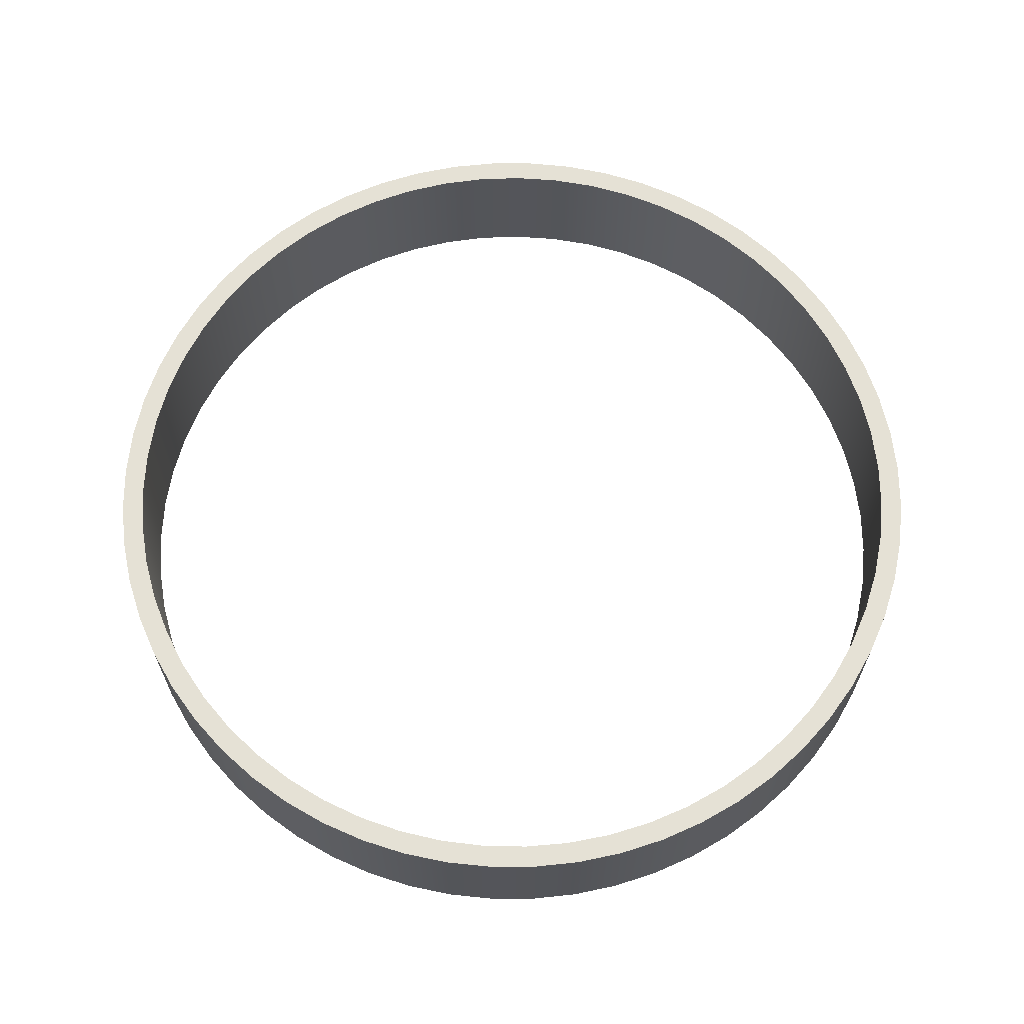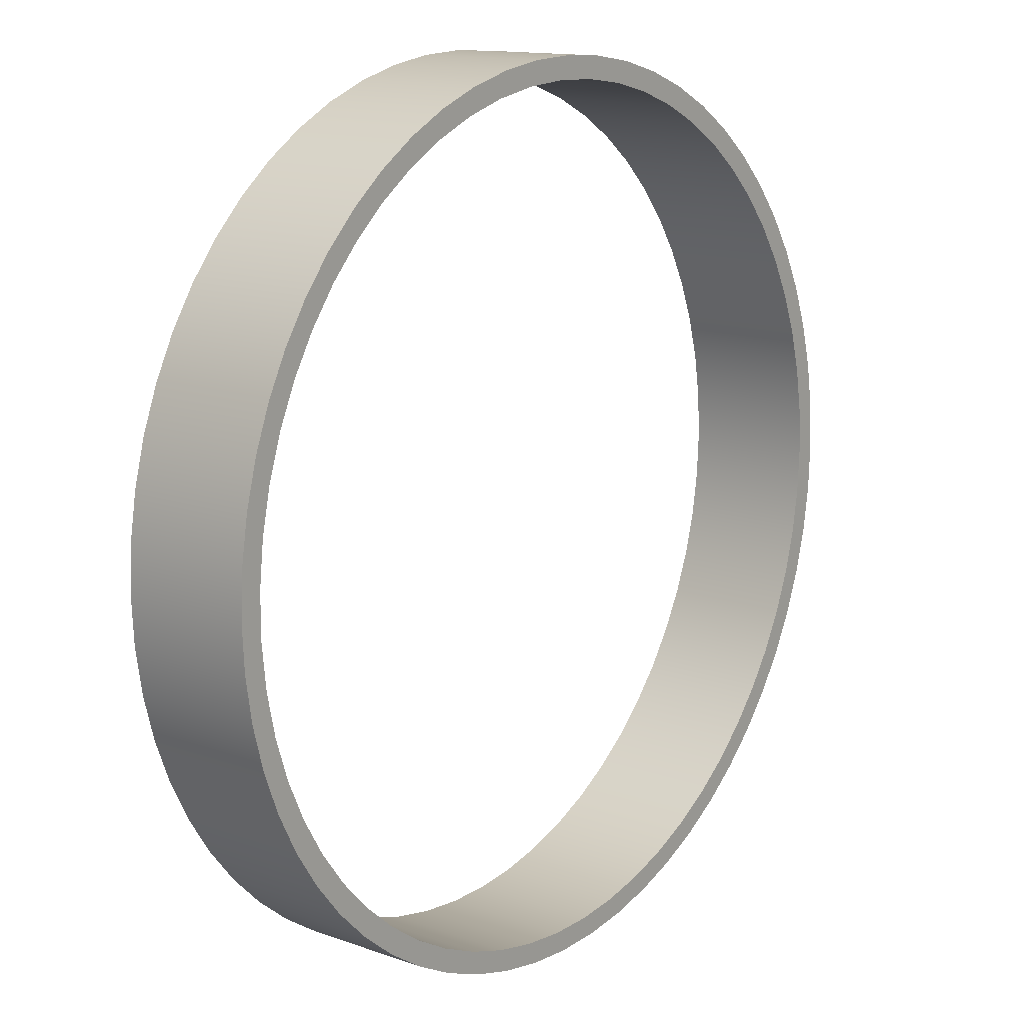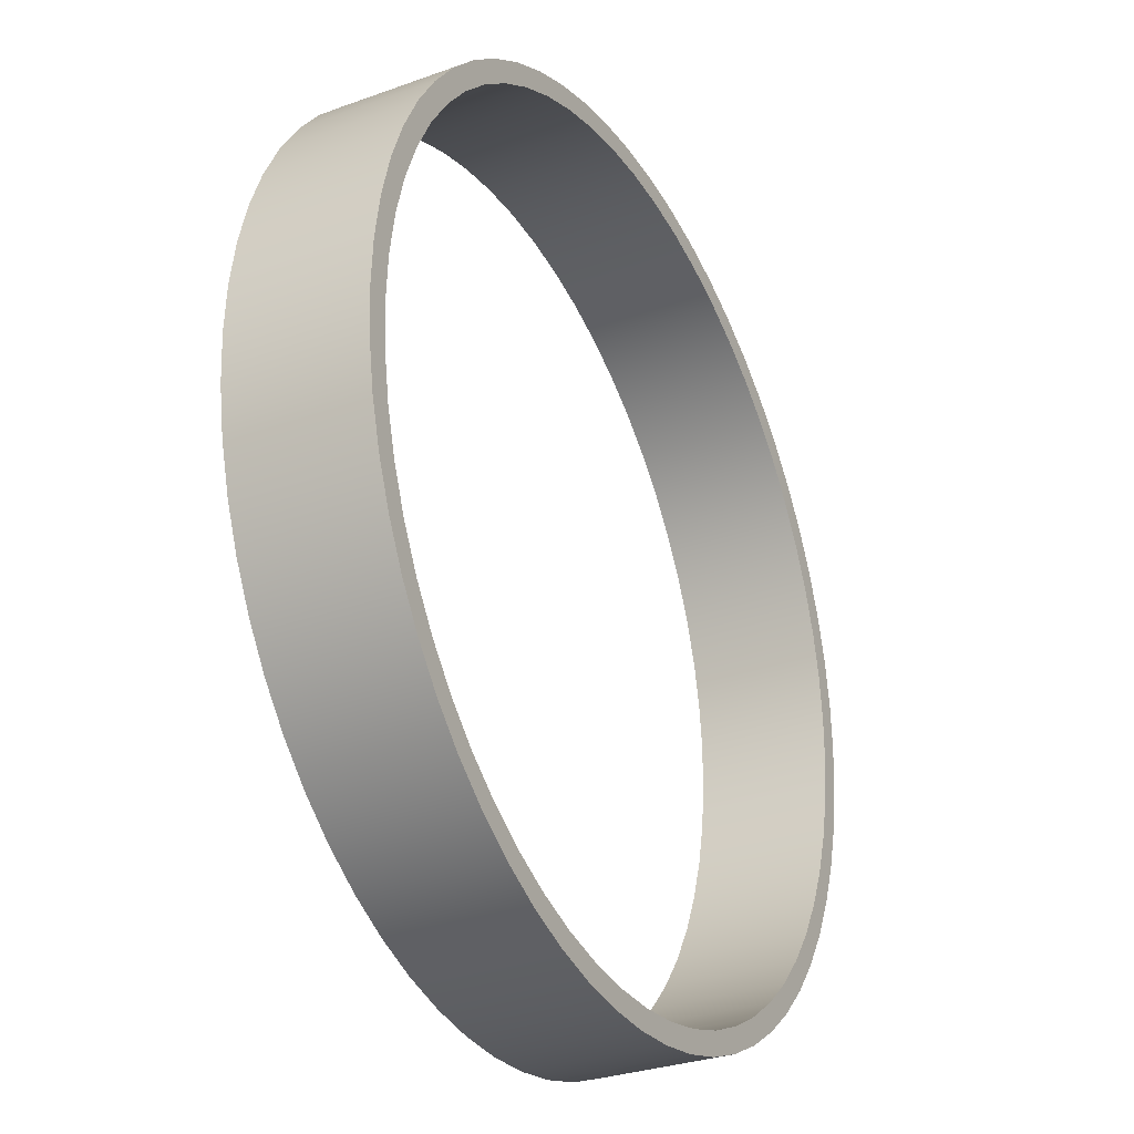
<metadata>
{"format":"obj","ext":"obj","renderer":"f3d","projection":"perspective","resolution":1024,"background":"white","views":[{"elev":65.1,"azim":-159.1,"up":"+Y"},{"elev":13.6,"azim":128.5,"up":"+Z"},{"elev":-30.1,"azim":-62.2,"up":"+Z"}]}
</metadata>
<code>
v 3.175 0.3 1.163e-16
v 3.18 0.3 0.101
v 3.196 0.3 0.2008
v 3.223 0.3 0.2984
v 3.259 0.3 0.3926
v 3.306 0.3 0.4823
v 3.362 0.3 0.5665
v 3.427 0.3 0.6444
v 3.499 0.3 0.7149
v 3.579 0.3 0.7774
v 3.664 0.3 0.831
v 3.755 0.3 0.8752
v 3.85 0.3 0.9096
v 3.949 0.3 0.9335
v 4.049 0.3 0.947
v 4.15 0.3 0.9497
v 4.251 0.3 0.9416
v 4.35 0.3 0.9229
v 4.447 0.3 0.8937
v 4.54 0.3 0.8543
v 4.628 0.3 0.8053
v 4.711 0.3 0.7472
v 4.787 0.3 0.6806
v 4.856 0.3 0.6063
v 4.916 0.3 0.5252
v 4.968 0.3 0.438
v 5.009 0.3 0.346
v 5.041 0.3 0.2499
v 5.062 0.3 0.1511
v 5.073 0.3 0.05056
v 5.073 0.3 -0.05056
v 5.062 0.3 -0.1511
v 5.041 0.3 -0.2499
v 5.009 0.3 -0.346
v 4.968 0.3 -0.438
v 4.916 0.3 -0.5252
v 4.856 0.3 -0.6063
v 4.787 0.3 -0.6806
v 4.711 0.3 -0.7472
v 4.628 0.3 -0.8053
v 4.54 0.3 -0.8543
v 4.447 0.3 -0.8937
v 4.35 0.3 -0.9229
v 4.251 0.3 -0.9416
v 4.15 0.3 -0.9497
v 4.049 0.3 -0.947
v 3.949 0.3 -0.9335
v 3.85 0.3 -0.9096
v 3.755 0.3 -0.8752
v 3.664 0.3 -0.831
v 3.579 0.3 -0.7774
v 3.499 0.3 -0.7149
v 3.427 0.3 -0.6444
v 3.362 0.3 -0.5665
v 3.306 0.3 -0.4823
v 3.259 0.3 -0.3926
v 3.223 0.3 -0.2984
v 3.196 0.3 -0.2008
v 3.18 0.3 -0.101
v 3.175 0 1.163e-16
v 3.18 0 -0.101
v 3.196 0 -0.2008
v 3.223 0 -0.2984
v 3.259 0 -0.3926
v 3.306 0 -0.4823
v 3.362 0 -0.5665
v 3.427 0 -0.6444
v 3.499 0 -0.7149
v 3.579 0 -0.7774
v 3.664 0 -0.831
v 3.755 0 -0.8752
v 3.85 0 -0.9096
v 3.949 0 -0.9335
v 4.049 0 -0.947
v 4.15 0 -0.9497
v 4.251 0 -0.9416
v 4.35 0 -0.9229
v 4.447 0 -0.8937
v 4.54 0 -0.8543
v 4.628 0 -0.8053
v 4.711 0 -0.7472
v 4.787 0 -0.6806
v 4.856 0 -0.6063
v 4.916 0 -0.5252
v 4.968 0 -0.438
v 5.009 0 -0.346
v 5.041 0 -0.2499
v 5.062 0 -0.1511
v 5.073 0 -0.05056
v 5.073 0 0.05056
v 5.062 0 0.1511
v 5.041 0 0.2499
v 5.009 0 0.346
v 4.968 0 0.438
v 4.916 0 0.5252
v 4.856 0 0.6063
v 4.787 0 0.6806
v 4.711 0 0.7472
v 4.628 0 0.8053
v 4.54 0 0.8543
v 4.447 0 0.8937
v 4.35 0 0.9229
v 4.251 0 0.9416
v 4.15 0 0.9497
v 4.049 0 0.947
v 3.949 0 0.9335
v 3.85 0 0.9096
v 3.755 0 0.8752
v 3.664 0 0.831
v 3.579 0 0.7774
v 3.499 0 0.7149
v 3.427 0 0.6444
v 3.362 0 0.5665
v 3.306 0 0.4823
v 3.259 0 0.3926
v 3.223 0 0.2984
v 3.196 0 0.2008
v 3.18 0 0.101
v 3.175 0.3 1.163e-16
v 3.175 0 1.163e-16
v 3.125 0.3 1.225e-16
v 3.13 0.3 -0.1045
v 3.146 0.3 -0.2079
v 3.174 0.3 -0.309
v 3.211 0.3 -0.4067
v 3.259 0.3 -0.5
v 3.316 0.3 -0.5878
v 3.381 0.3 -0.6691
v 3.455 0.3 -0.7431
v 3.537 0.3 -0.809
v 3.625 0.3 -0.866
v 3.718 0.3 -0.9135
v 3.816 0.3 -0.9511
v 3.917 0.3 -0.9781
v 4.02 0.3 -0.9945
v 4.125 0.3 -1
v 4.229 0.3 -0.9945
v 4.332 0.3 -0.9781
v 4.434 0.3 -0.9511
v 4.531 0.3 -0.9135
v 4.625 0.3 -0.866
v 4.712 0.3 -0.809
v 4.794 0.3 -0.7431
v 4.868 0.3 -0.6691
v 4.934 0.3 -0.5878
v 4.991 0.3 -0.5
v 5.038 0.3 -0.4067
v 5.076 0.3 -0.309
v 5.103 0.3 -0.2079
v 5.119 0.3 -0.1045
v 5.125 0.3 0
v 5.119 0.3 0.1045
v 5.103 0.3 0.2079
v 5.076 0.3 0.309
v 5.038 0.3 0.4067
v 4.991 0.3 0.5
v 4.934 0.3 0.5878
v 4.868 0.3 0.6691
v 4.794 0.3 0.7431
v 4.712 0.3 0.809
v 4.625 0.3 0.866
v 4.531 0.3 0.9135
v 4.434 0.3 0.9511
v 4.332 0.3 0.9781
v 4.229 0.3 0.9945
v 4.125 0.3 1
v 4.02 0.3 0.9945
v 3.917 0.3 0.9781
v 3.816 0.3 0.9511
v 3.718 0.3 0.9135
v 3.625 0.3 0.866
v 3.537 0.3 0.809
v 3.455 0.3 0.7431
v 3.381 0.3 0.6691
v 3.316 0.3 0.5878
v 3.259 0.3 0.5
v 3.211 0.3 0.4067
v 3.174 0.3 0.309
v 3.146 0.3 0.2079
v 3.13 0.3 0.1045
v 3.125 0 1.225e-16
v 3.13 0 0.1045
v 3.146 0 0.2079
v 3.174 0 0.309
v 3.211 0 0.4067
v 3.259 0 0.5
v 3.316 0 0.5878
v 3.381 0 0.6691
v 3.455 0 0.7431
v 3.537 0 0.809
v 3.625 0 0.866
v 3.718 0 0.9135
v 3.816 0 0.9511
v 3.917 0 0.9781
v 4.02 0 0.9945
v 4.125 0 1
v 4.229 0 0.9945
v 4.332 0 0.9781
v 4.434 0 0.9511
v 4.531 0 0.9135
v 4.625 0 0.866
v 4.712 0 0.809
v 4.794 0 0.7431
v 4.868 0 0.6691
v 4.934 0 0.5878
v 4.991 0 0.5
v 5.038 0 0.4067
v 5.076 0 0.309
v 5.103 0 0.2079
v 5.119 0 0.1045
v 5.125 0 0
v 5.119 0 -0.1045
v 5.103 0 -0.2079
v 5.076 0 -0.309
v 5.038 0 -0.4067
v 4.991 0 -0.5
v 4.934 0 -0.5878
v 4.868 0 -0.6691
v 4.794 0 -0.7431
v 4.712 0 -0.809
v 4.625 0 -0.866
v 4.531 0 -0.9135
v 4.434 0 -0.9511
v 4.332 0 -0.9781
v 4.229 0 -0.9945
v 4.125 0 -1
v 4.02 0 -0.9945
v 3.917 0 -0.9781
v 3.816 0 -0.9511
v 3.718 0 -0.9135
v 3.625 0 -0.866
v 3.537 0 -0.809
v 3.455 0 -0.7431
v 3.381 0 -0.6691
v 3.316 0 -0.5878
v 3.259 0 -0.5
v 3.211 0 -0.4067
v 3.174 0 -0.309
v 3.146 0 -0.2079
v 3.13 0 -0.1045
v 3.125 0 1.225e-16
v 3.125 0.3 1.225e-16
v 3.175 0.3 1.163e-16
v 3.18 0.3 -0.101
v 3.196 0.3 -0.2008
v 3.223 0.3 -0.2984
v 3.259 0.3 -0.3926
v 3.306 0.3 -0.4823
v 3.362 0.3 -0.5665
v 3.427 0.3 -0.6444
v 3.499 0.3 -0.7149
v 3.579 0.3 -0.7774
v 3.664 0.3 -0.831
v 3.755 0.3 -0.8752
v 3.85 0.3 -0.9096
v 3.949 0.3 -0.9335
v 4.049 0.3 -0.947
v 4.15 0.3 -0.9497
v 4.251 0.3 -0.9416
v 4.35 0.3 -0.9229
v 4.447 0.3 -0.8937
v 4.54 0.3 -0.8543
v 4.628 0.3 -0.8053
v 4.711 0.3 -0.7472
v 4.787 0.3 -0.6806
v 4.856 0.3 -0.6063
v 4.916 0.3 -0.5252
v 4.968 0.3 -0.438
v 5.009 0.3 -0.346
v 5.041 0.3 -0.2499
v 5.062 0.3 -0.1511
v 5.073 0.3 -0.05056
v 5.073 0.3 0.05056
v 5.062 0.3 0.1511
v 5.041 0.3 0.2499
v 5.009 0.3 0.346
v 4.968 0.3 0.438
v 4.916 0.3 0.5252
v 4.856 0.3 0.6063
v 4.787 0.3 0.6806
v 4.711 0.3 0.7472
v 4.628 0.3 0.8053
v 4.54 0.3 0.8543
v 4.447 0.3 0.8937
v 4.35 0.3 0.9229
v 4.251 0.3 0.9416
v 4.15 0.3 0.9497
v 4.049 0.3 0.947
v 3.949 0.3 0.9335
v 3.85 0.3 0.9096
v 3.755 0.3 0.8752
v 3.664 0.3 0.831
v 3.579 0.3 0.7774
v 3.499 0.3 0.7149
v 3.427 0.3 0.6444
v 3.362 0.3 0.5665
v 3.306 0.3 0.4823
v 3.259 0.3 0.3926
v 3.223 0.3 0.2984
v 3.196 0.3 0.2008
v 3.18 0.3 0.101
v 3.125 0.3 1.225e-16
v 3.13 0.3 0.1045
v 3.146 0.3 0.2079
v 3.174 0.3 0.309
v 3.211 0.3 0.4067
v 3.259 0.3 0.5
v 3.316 0.3 0.5878
v 3.381 0.3 0.6691
v 3.455 0.3 0.7431
v 3.537 0.3 0.809
v 3.625 0.3 0.866
v 3.718 0.3 0.9135
v 3.816 0.3 0.9511
v 3.917 0.3 0.9781
v 4.02 0.3 0.9945
v 4.125 0.3 1
v 4.229 0.3 0.9945
v 4.332 0.3 0.9781
v 4.434 0.3 0.9511
v 4.531 0.3 0.9135
v 4.625 0.3 0.866
v 4.712 0.3 0.809
v 4.794 0.3 0.7431
v 4.868 0.3 0.6691
v 4.934 0.3 0.5878
v 4.991 0.3 0.5
v 5.038 0.3 0.4067
v 5.076 0.3 0.309
v 5.103 0.3 0.2079
v 5.119 0.3 0.1045
v 5.125 0.3 0
v 5.119 0.3 -0.1045
v 5.103 0.3 -0.2079
v 5.076 0.3 -0.309
v 5.038 0.3 -0.4067
v 4.991 0.3 -0.5
v 4.934 0.3 -0.5878
v 4.868 0.3 -0.6691
v 4.794 0.3 -0.7431
v 4.712 0.3 -0.809
v 4.625 0.3 -0.866
v 4.531 0.3 -0.9135
v 4.434 0.3 -0.9511
v 4.332 0.3 -0.9781
v 4.229 0.3 -0.9945
v 4.125 0.3 -1
v 4.02 0.3 -0.9945
v 3.917 0.3 -0.9781
v 3.816 0.3 -0.9511
v 3.718 0.3 -0.9135
v 3.625 0.3 -0.866
v 3.537 0.3 -0.809
v 3.455 0.3 -0.7431
v 3.381 0.3 -0.6691
v 3.316 0.3 -0.5878
v 3.259 0.3 -0.5
v 3.211 0.3 -0.4067
v 3.174 0.3 -0.309
v 3.146 0.3 -0.2079
v 3.13 0.3 -0.1045
v 3.175 0 1.163e-16
v 3.18 0 0.101
v 3.196 0 0.2008
v 3.223 0 0.2984
v 3.259 0 0.3926
v 3.306 0 0.4823
v 3.362 0 0.5665
v 3.427 0 0.6444
v 3.499 0 0.7149
v 3.579 0 0.7774
v 3.664 0 0.831
v 3.755 0 0.8752
v 3.85 0 0.9096
v 3.949 0 0.9335
v 4.049 0 0.947
v 4.15 0 0.9497
v 4.251 0 0.9416
v 4.35 0 0.9229
v 4.447 0 0.8937
v 4.54 0 0.8543
v 4.628 0 0.8053
v 4.711 0 0.7472
v 4.787 0 0.6806
v 4.856 0 0.6063
v 4.916 0 0.5252
v 4.968 0 0.438
v 5.009 0 0.346
v 5.041 0 0.2499
v 5.062 0 0.1511
v 5.073 0 0.05056
v 5.073 0 -0.05056
v 5.062 0 -0.1511
v 5.041 0 -0.2499
v 5.009 0 -0.346
v 4.968 0 -0.438
v 4.916 0 -0.5252
v 4.856 0 -0.6063
v 4.787 0 -0.6806
v 4.711 0 -0.7472
v 4.628 0 -0.8053
v 4.54 0 -0.8543
v 4.447 0 -0.8937
v 4.35 0 -0.9229
v 4.251 0 -0.9416
v 4.15 0 -0.9497
v 4.049 0 -0.947
v 3.949 0 -0.9335
v 3.85 0 -0.9096
v 3.755 0 -0.8752
v 3.664 0 -0.831
v 3.579 0 -0.7774
v 3.499 0 -0.7149
v 3.427 0 -0.6444
v 3.362 0 -0.5665
v 3.306 0 -0.4823
v 3.259 0 -0.3926
v 3.223 0 -0.2984
v 3.196 0 -0.2008
v 3.18 0 -0.101
v 3.125 0 1.225e-16
v 3.13 0 -0.1045
v 3.146 0 -0.2079
v 3.174 0 -0.309
v 3.211 0 -0.4067
v 3.259 0 -0.5
v 3.316 0 -0.5878
v 3.381 0 -0.6691
v 3.455 0 -0.7431
v 3.537 0 -0.809
v 3.625 0 -0.866
v 3.718 0 -0.9135
v 3.816 0 -0.9511
v 3.917 0 -0.9781
v 4.02 0 -0.9945
v 4.125 0 -1
v 4.229 0 -0.9945
v 4.332 0 -0.9781
v 4.434 0 -0.9511
v 4.531 0 -0.9135
v 4.625 0 -0.866
v 4.712 0 -0.809
v 4.794 0 -0.7431
v 4.868 0 -0.6691
v 4.934 0 -0.5878
v 4.991 0 -0.5
v 5.038 0 -0.4067
v 5.076 0 -0.309
v 5.103 0 -0.2079
v 5.119 0 -0.1045
v 5.125 0 0
v 5.119 0 0.1045
v 5.103 0 0.2079
v 5.076 0 0.309
v 5.038 0 0.4067
v 4.991 0 0.5
v 4.934 0 0.5878
v 4.868 0 0.6691
v 4.794 0 0.7431
v 4.712 0 0.809
v 4.625 0 0.866
v 4.531 0 0.9135
v 4.434 0 0.9511
v 4.332 0 0.9781
v 4.229 0 0.9945
v 4.125 0 1
v 4.02 0 0.9945
v 3.917 0 0.9781
v 3.816 0 0.9511
v 3.718 0 0.9135
v 3.625 0 0.866
v 3.537 0 0.809
v 3.455 0 0.7431
v 3.381 0 0.6691
v 3.316 0 0.5878
v 3.259 0 0.5
v 3.211 0 0.4067
v 3.174 0 0.309
v 3.146 0 0.2079
v 3.13 0 0.1045
g b4fc8324-e36b-11ea-ac1c-54bf646e7e1f
f 2 118 1
f 1 118 120
f 119 60 59
f 59 60 61
f 59 61 62
f 2 3 118
f 118 3 117
f 117 3 4
f 117 4 116
f 116 4 5
f 116 5 115
f 115 5 6
f 115 6 114
f 114 6 7
f 114 7 113
f 113 7 8
f 113 8 112
f 112 8 9
f 112 9 111
f 111 9 10
f 111 10 110
f 110 10 11
f 110 11 109
f 109 11 12
f 109 12 108
f 108 12 13
f 108 13 107
f 107 13 14
f 107 14 106
f 106 14 15
f 106 15 105
f 105 15 16
f 105 16 104
f 104 16 17
f 104 17 103
f 103 17 18
f 103 18 102
f 102 18 19
f 102 19 101
f 101 19 20
f 101 20 100
f 100 20 21
f 100 21 99
f 99 21 22
f 99 22 98
f 98 22 23
f 98 23 97
f 97 23 24
f 97 24 96
f 96 24 25
f 96 25 95
f 95 25 26
f 95 26 94
f 94 26 27
f 94 27 93
f 93 27 28
f 93 28 92
f 92 28 29
f 92 29 91
f 91 29 30
f 91 30 90
f 90 30 31
f 90 31 89
f 89 31 32
f 89 32 88
f 88 32 33
f 88 33 87
f 87 33 34
f 87 34 86
f 86 34 35
f 86 35 85
f 85 35 36
f 85 36 84
f 84 36 37
f 84 37 83
f 83 37 38
f 83 38 82
f 82 38 39
f 82 39 81
f 81 39 40
f 81 40 80
f 80 40 41
f 80 41 79
f 79 41 42
f 79 42 78
f 78 42 43
f 78 43 77
f 77 43 44
f 77 44 76
f 76 44 45
f 76 45 75
f 75 45 46
f 75 46 74
f 74 46 47
f 74 47 73
f 73 47 48
f 73 48 72
f 72 48 49
f 72 49 71
f 71 49 50
f 71 50 70
f 70 50 51
f 70 51 69
f 69 51 52
f 69 52 68
f 68 52 53
f 68 53 67
f 67 53 54
f 67 54 66
f 66 54 55
f 66 55 65
f 65 55 56
f 65 56 64
f 64 56 57
f 64 57 63
f 63 57 58
f 63 58 62
f 62 58 59
g b4fd9494-e36b-11ea-89bd-54bf646e7e1f
f 122 240 121
f 121 240 241
f 242 181 180
f 180 181 182
f 180 182 179
f 179 182 183
f 179 183 178
f 178 183 184
f 178 184 177
f 177 184 185
f 177 185 176
f 176 185 186
f 176 186 175
f 175 186 187
f 175 187 174
f 174 187 188
f 174 188 173
f 173 188 189
f 173 189 172
f 172 189 190
f 172 190 171
f 171 190 191
f 171 191 170
f 170 191 192
f 170 192 169
f 169 192 193
f 169 193 168
f 168 193 194
f 168 194 167
f 167 194 195
f 167 195 166
f 166 195 196
f 166 196 165
f 165 196 197
f 165 197 164
f 164 197 198
f 164 198 163
f 163 198 199
f 163 199 162
f 162 199 200
f 162 200 161
f 161 200 201
f 161 201 160
f 160 201 202
f 160 202 159
f 159 202 203
f 159 203 158
f 158 203 204
f 158 204 157
f 157 204 205
f 157 205 156
f 156 205 206
f 156 206 155
f 155 206 207
f 155 207 154
f 154 207 208
f 154 208 153
f 153 208 209
f 153 209 152
f 152 209 210
f 152 210 151
f 151 210 211
f 151 211 150
f 150 211 212
f 150 212 149
f 149 212 213
f 149 213 148
f 148 213 214
f 148 214 147
f 147 214 215
f 147 215 146
f 146 215 216
f 146 216 145
f 145 216 217
f 145 217 144
f 144 217 218
f 144 218 143
f 143 218 219
f 143 219 142
f 142 219 220
f 142 220 141
f 141 220 221
f 141 221 140
f 140 221 222
f 140 222 139
f 139 222 223
f 139 223 138
f 138 223 224
f 138 224 137
f 137 224 225
f 137 225 136
f 136 225 226
f 136 226 135
f 135 226 227
f 135 227 134
f 134 227 228
f 134 228 133
f 133 228 229
f 133 229 132
f 132 229 230
f 132 230 131
f 131 230 231
f 131 231 130
f 130 231 232
f 130 232 129
f 129 232 233
f 129 233 128
f 128 233 234
f 128 234 127
f 127 234 235
f 127 235 126
f 126 235 236
f 126 236 125
f 125 236 237
f 125 237 124
f 124 237 238
f 124 238 123
f 123 238 239
f 123 239 122
f 122 239 240
g b4fe7f06-e36b-11ea-b565-54bf646e7e1f
f 244 361 243
f 243 361 302
f 243 302 303
f 361 244 360
f 360 244 245
f 360 245 359
f 359 245 246
f 359 246 358
f 358 246 247
f 358 247 357
f 357 247 248
f 357 248 356
f 356 248 249
f 356 249 355
f 355 249 250
f 355 250 354
f 354 250 251
f 354 251 353
f 353 251 252
f 353 252 352
f 352 252 253
f 352 253 351
f 351 253 254
f 351 254 350
f 350 254 255
f 350 255 349
f 349 255 256
f 349 256 348
f 348 256 257
f 348 257 347
f 347 257 258
f 347 258 346
f 346 258 259
f 346 259 345
f 345 259 260
f 345 260 344
f 344 260 261
f 344 261 343
f 343 261 262
f 343 262 342
f 342 262 263
f 342 263 341
f 341 263 264
f 341 264 340
f 340 264 265
f 340 265 339
f 339 265 266
f 339 266 338
f 338 266 267
f 338 267 337
f 337 267 268
f 337 268 336
f 336 268 269
f 336 269 335
f 335 269 270
f 335 270 334
f 334 270 271
f 334 271 333
f 333 271 272
f 333 272 332
f 332 272 273
f 332 273 331
f 331 273 274
f 331 274 330
f 330 274 275
f 330 275 329
f 329 275 276
f 329 276 328
f 328 276 277
f 328 277 327
f 327 277 278
f 327 278 326
f 326 278 279
f 326 279 325
f 325 279 280
f 325 280 324
f 324 280 281
f 324 281 323
f 323 281 282
f 323 282 322
f 322 282 283
f 322 283 321
f 321 283 284
f 321 284 320
f 320 284 285
f 320 285 319
f 319 285 286
f 319 286 318
f 318 286 287
f 318 287 317
f 317 287 288
f 317 288 316
f 316 288 289
f 316 289 315
f 315 289 290
f 315 290 314
f 314 290 291
f 314 291 313
f 313 291 292
f 313 292 312
f 312 292 293
f 312 293 311
f 311 293 294
f 311 294 310
f 310 294 295
f 310 295 309
f 309 295 296
f 309 296 308
f 308 296 297
f 308 297 307
f 307 297 298
f 307 298 306
f 306 298 299
f 306 299 305
f 305 299 300
f 305 300 304
f 304 300 301
f 304 301 303
f 303 301 243
g b4ff695c-e36b-11ea-bdb9-54bf646e7e1f
f 363 480 362
f 362 480 421
f 362 421 422
f 480 363 479
f 479 363 364
f 479 364 478
f 478 364 365
f 478 365 477
f 477 365 366
f 477 366 476
f 476 366 367
f 476 367 475
f 475 367 368
f 475 368 474
f 474 368 369
f 474 369 473
f 473 369 370
f 473 370 472
f 472 370 371
f 472 371 471
f 471 371 372
f 471 372 470
f 470 372 373
f 470 373 469
f 469 373 374
f 469 374 468
f 468 374 375
f 468 375 467
f 467 375 376
f 467 376 466
f 466 376 377
f 466 377 465
f 465 377 378
f 465 378 464
f 464 378 379
f 464 379 463
f 463 379 380
f 463 380 462
f 462 380 381
f 462 381 461
f 461 381 382
f 461 382 460
f 460 382 383
f 460 383 459
f 459 383 384
f 459 384 458
f 458 384 385
f 458 385 457
f 457 385 386
f 457 386 456
f 456 386 387
f 456 387 455
f 455 387 388
f 455 388 454
f 454 388 389
f 454 389 453
f 453 389 390
f 453 390 452
f 452 390 391
f 452 391 451
f 451 391 392
f 451 392 450
f 450 392 393
f 450 393 449
f 449 393 394
f 449 394 448
f 448 394 395
f 448 395 447
f 447 395 396
f 447 396 446
f 446 396 397
f 446 397 445
f 445 397 398
f 445 398 444
f 444 398 399
f 444 399 443
f 443 399 400
f 443 400 442
f 442 400 401
f 442 401 441
f 441 401 402
f 441 402 440
f 440 402 403
f 440 403 439
f 439 403 404
f 439 404 438
f 438 404 405
f 438 405 437
f 437 405 406
f 437 406 436
f 436 406 407
f 436 407 435
f 435 407 408
f 435 408 434
f 434 408 409
f 434 409 433
f 433 409 410
f 433 410 432
f 432 410 411
f 432 411 431
f 431 411 412
f 431 412 430
f 430 412 413
f 430 413 429
f 429 413 414
f 429 414 428
f 428 414 415
f 428 415 427
f 427 415 416
f 427 416 426
f 426 416 417
f 426 417 425
f 425 417 418
f 425 418 424
f 424 418 419
f 424 419 423
f 423 419 420
f 423 420 422
f 422 420 362

</code>
